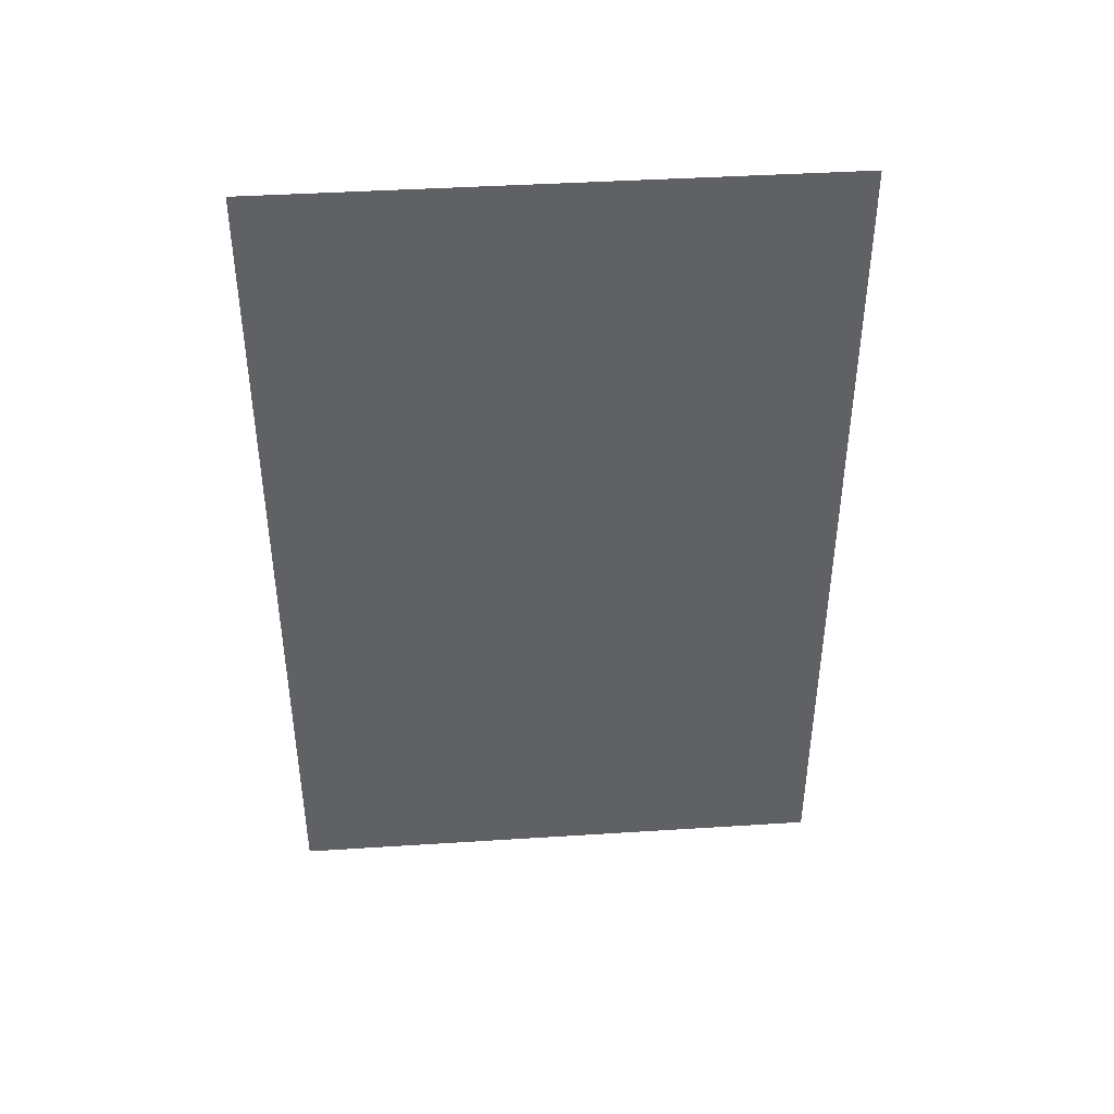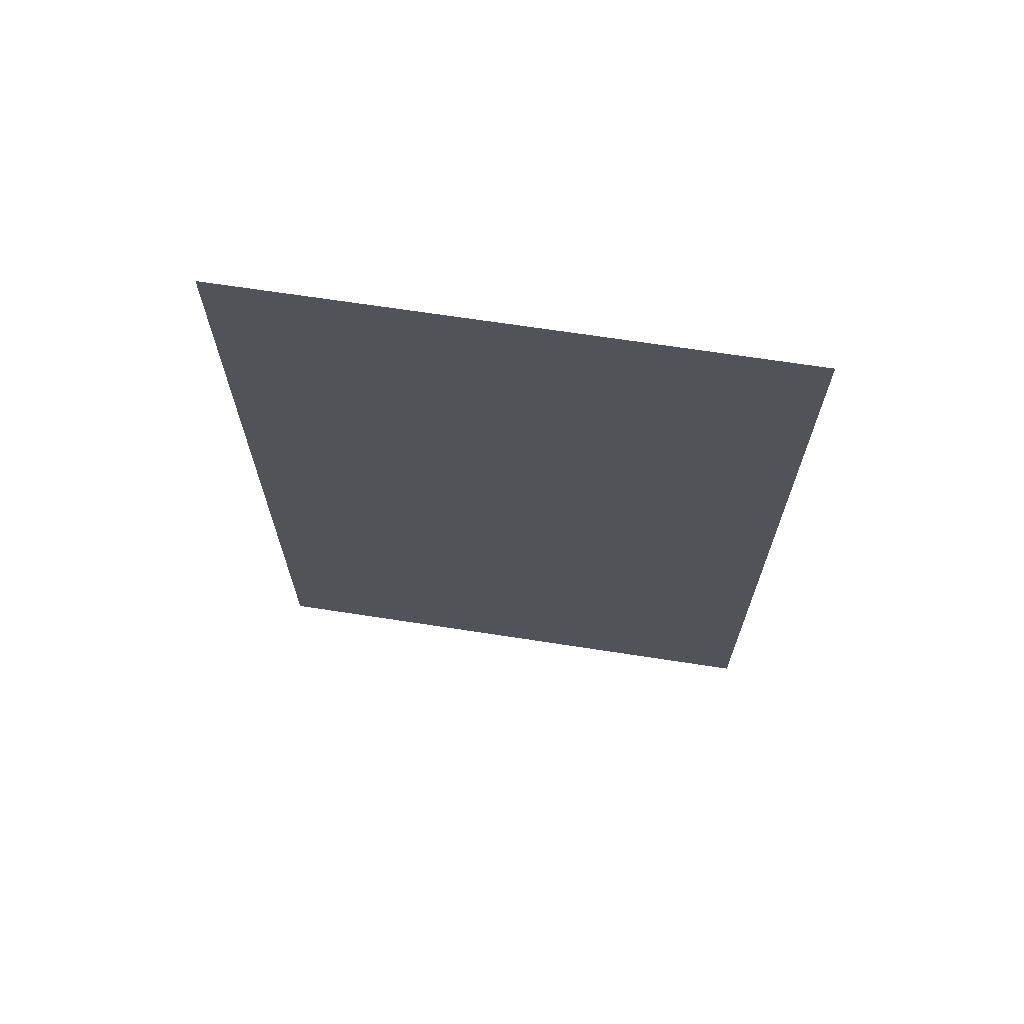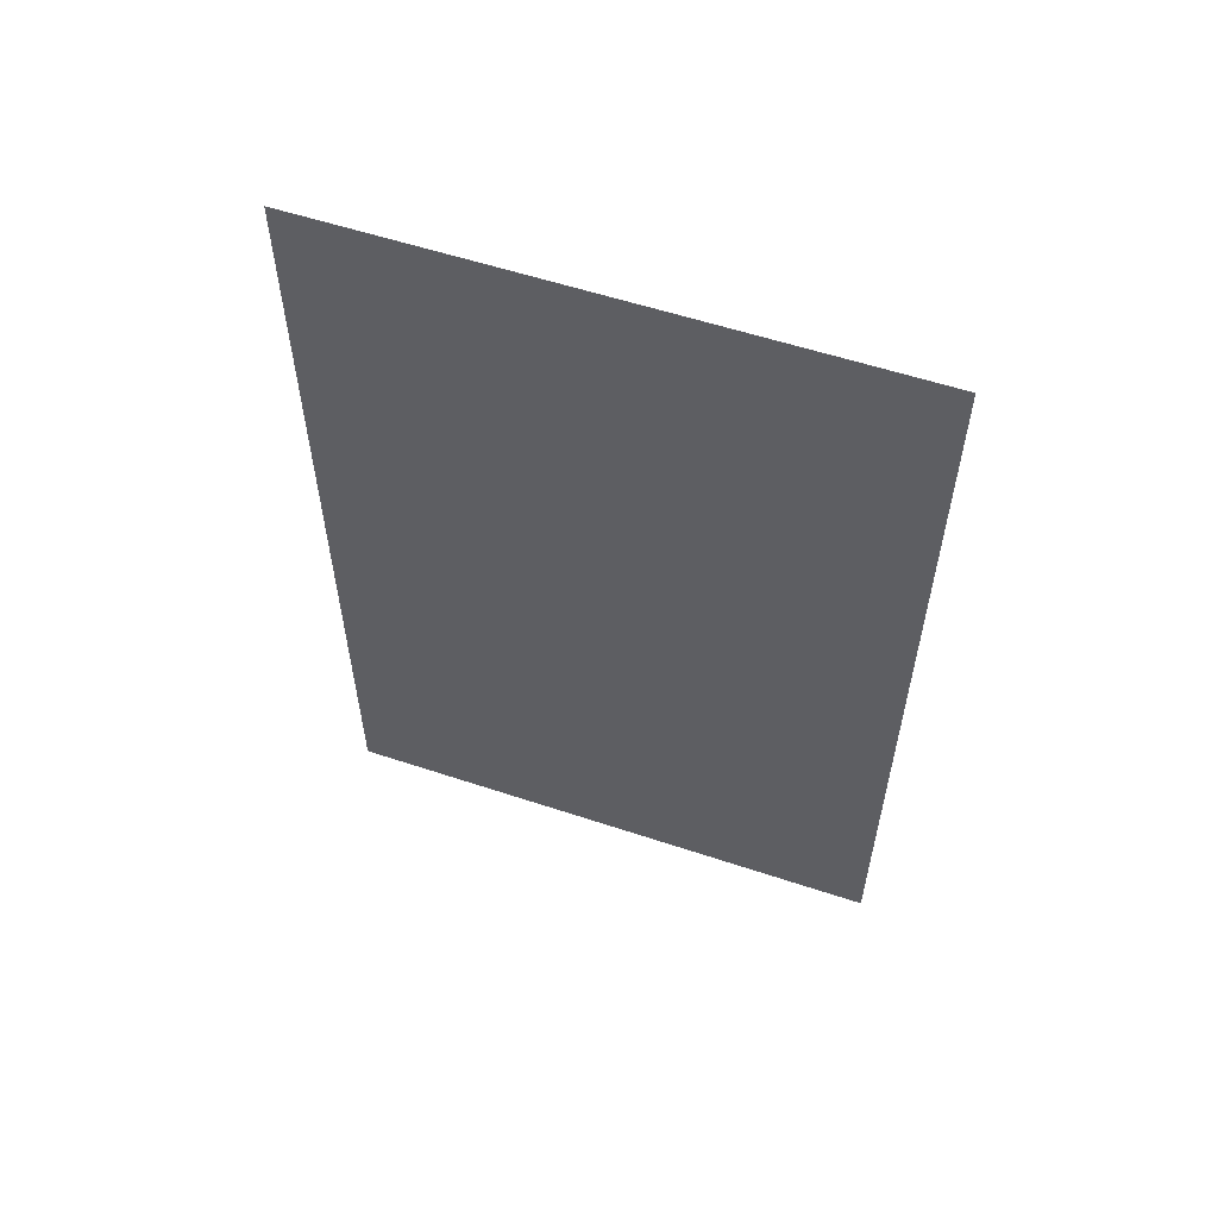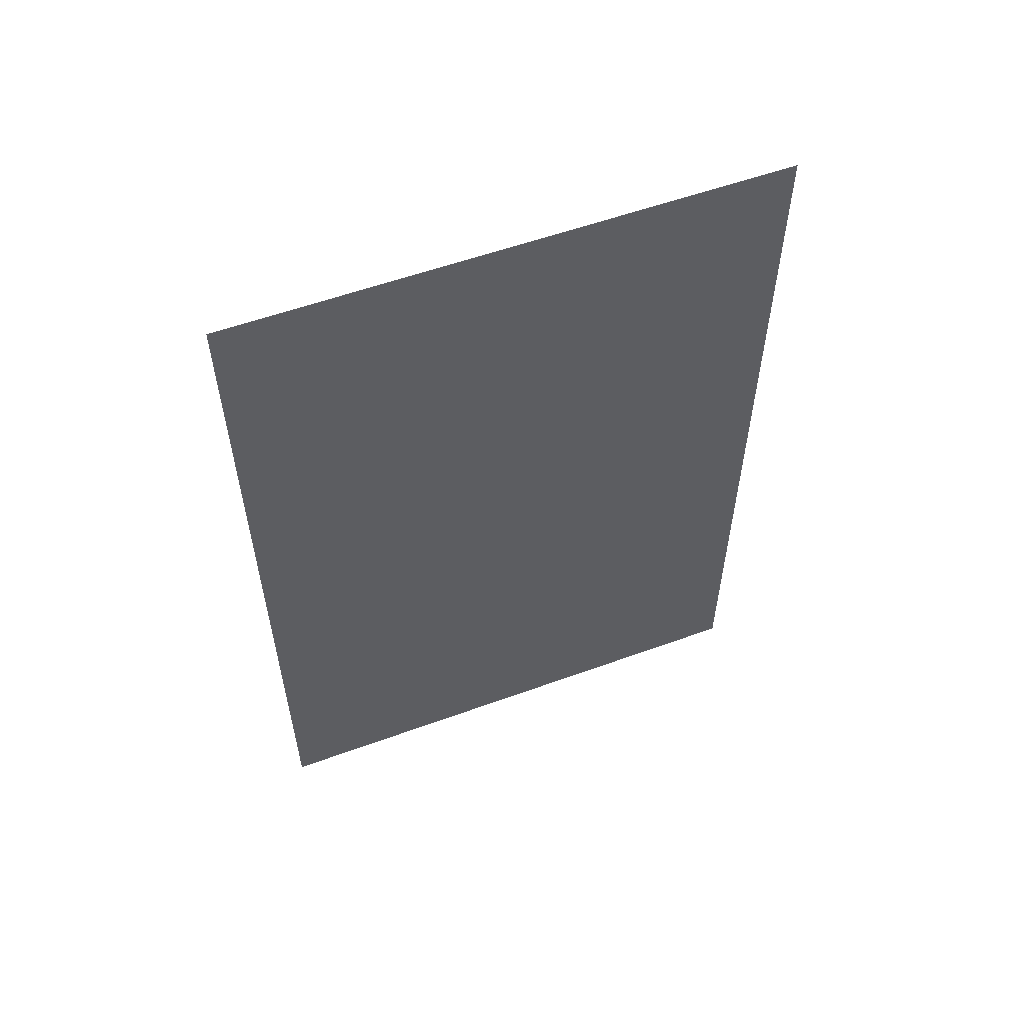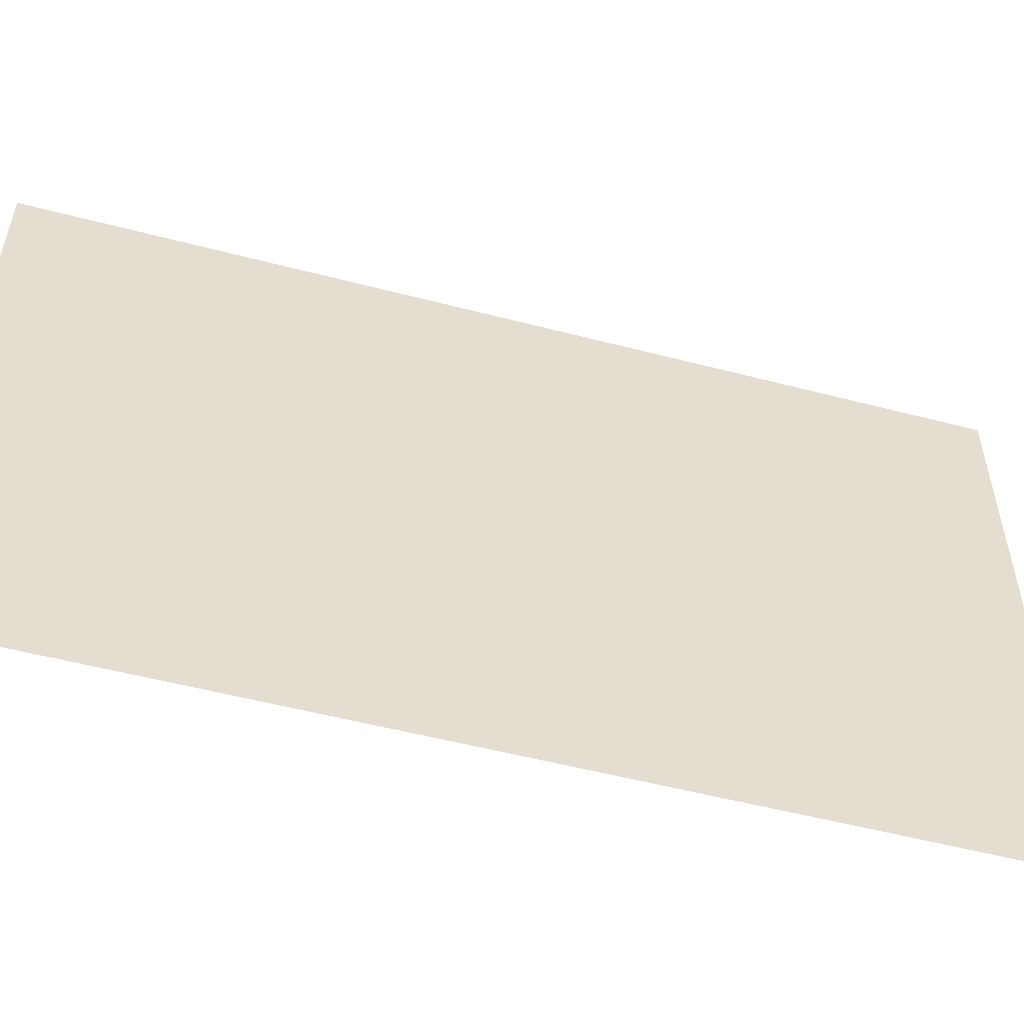
<metadata>
{"format":"obj","ext":"obj","renderer":"f3d","projection":"perspective","resolution":1024,"background":"white","views":[{"elev":41.7,"azim":-94.4,"up":"+Z"},{"elev":67.6,"azim":98.8,"up":"+Z"},{"elev":56.9,"azim":-70.9,"up":"+Z"},{"elev":56.5,"azim":69.2,"up":"+Z"},{"elev":-54.1,"azim":74.5,"up":"+Y"}]}
</metadata>
<code>
v -0.3189 0.2316 -0.3076
v -0.2527 0.2316 0.3076
v -0.3189 0.2316 0.3076
v -0.2527 0.2316 -0.3076
v -0.3189 -0.2316 0.3076
v -0.2527 -0.185 -0.3076
v -0.2527 0.2099 -0.2891
v -0.2527 -0.185 0.3076
v -0.3189 -0.2316 -0.3076
v -0.2527 -0.1652 -0.2891
v -0.2527 0.2099 0.2813
v 0.3188 -0.185 0.3076
v -0.2527 -0.1652 0.2813
v 0.3188 -0.2316 -0.3076
v -0.2527 0.2099 -0.2891
v -0.2527 0.2099 0.2813
v -0.2527 -0.1652 -0.2891
v 0.3189 -0.2316 0.3076
v -0.1982 -0.185 0.2896
v 0.3189 -0.185 -0.3076
v -0.2527 -0.1652 0.2813
v -0.1415 -0.185 0.2896
v 0.3188 -0.2192 -0.2536
v -0.1244 -0.185 -0.292
v 0.3188 -0.2192 -0.1863
v -0.1982 -0.185 0.2469
v 0.157 -0.185 0.2844
v -0.1982 -0.185 0.2896
v -0.1415 -0.185 0.2896
v -0.1982 -0.185 0.2469
v 0.3188 -0.2029 -0.2536
v 0.1533 -0.185 -0.2891
v -0.1856 -0.185 -0.292
v 0.3188 -0.2029 -0.1863
v -0.1918 -0.185 0.2195
v 0.2942 -0.185 0.077
v -0.09952 -0.185 0.2844
v -0.1415 -0.185 0.2469
v -0.1415 -0.185 0.2469
v 0.3188 -0.2129 -0.1901
v 0.3189 -0.2192 -0.2536
v 0.3189 -0.2129 -0.1901
v 0.3189 -0.2192 -0.1863
v 0.3188 -0.2129 -0.2104
v 0.3189 -0.2029 -0.2536
v 0.3189 -0.2129 -0.2104
v 0.1533 -0.185 -0.2601
v -0.09936 -0.185 -0.2891
v -0.1856 -0.185 -0.2542
v -0.1244 -0.185 -0.2542
v -0.1244 -0.185 -0.292
v -0.1856 -0.185 -0.292
v -0.1244 -0.185 -0.2542
v 0.3189 -0.2029 -0.1863
v -0.1918 -0.185 0.1821
v 0.157 -0.185 0.2433
v 0.3188 -0.2084 -0.2104
v 0.3189 -0.2084 -0.2104
v 0.1533 -0.185 -0.231
v 0.05784 -0.185 -0.2703
v -0.1856 -0.185 -0.2083
v -0.1856 -0.185 -0.2542
v 0.3188 -0.2084 -0.1901
v 0.3189 -0.2084 -0.1901
v -0.1918 -0.185 0.1413
v -0.1311 -0.185 0.2195
v -0.1918 -0.185 0.2195
v -0.1311 -0.185 0.2195
v -0.1918 -0.185 0.1821
v -0.09952 -0.185 0.2433
v 0.2942 -0.185 -0.006084
v 0.157 -0.185 0.2433
v -0.09952 -0.185 0.2433
v 0.157 -0.185 0.2844
v 0.157 -0.185 0.2009
v -0.05224 -0.185 0.2844
v -0.09952 -0.185 0.2844
v -0.05224 -0.185 0.2844
v 0.1533 -0.185 -0.1838
v 0.105 -0.185 -0.2601
v 0.1533 -0.185 -0.2601
v 0.105 -0.185 -0.2601
v 0.1533 -0.185 -0.231
v -0.1244 -0.185 -0.2083
v 0.05558 -0.185 -0.2703
v -0.1856 -0.185 -0.1623
v -0.1856 -0.185 -0.2083
v -0.1244 -0.185 -0.2083
v -0.1918 -0.185 0.1005
v -0.1311 -0.185 0.1821
v -0.1311 -0.185 0.1821
v -0.1918 -0.185 0.1413
v 0.253 -0.185 -0.006084
v 0.2942 -0.185 -0.006084
v 0.253 -0.185 -0.006084
v 0.2942 -0.185 0.077
v 0.2942 -0.185 -0.08917
v 0.1046 -0.185 0.2844
v 0.1046 -0.185 0.2844
v -0.09952 -0.185 0.2009
v -0.09952 -0.185 0.2009
v 0.157 -0.185 0.2009
v 0.157 -0.185 0.1616
v 0.003107 -0.185 0.2844
v 0.003107 -0.185 0.2844
v 0.1533 -0.185 -0.1511
v 0.105 -0.185 -0.231
v 0.105 -0.185 -0.231
v 0.1533 -0.185 -0.1838
v -0.1244 -0.185 -0.1623
v 0.008494 -0.185 -0.2703
v 0.05784 -0.185 -0.231
v -0.1856 -0.185 -0.1301
v -0.1856 -0.185 -0.1623
v -0.1244 -0.185 -0.1623
v -0.1918 -0.185 0.06324
v -0.1311 -0.185 0.1413
v -0.1311 -0.185 0.1413
v -0.1918 -0.185 0.1005
v 0.253 -0.185 0.077
v 0.253 -0.185 0.077
v 0.253 -0.185 -0.08917
v 0.253 -0.185 -0.08917
v 0.2942 -0.185 -0.08917
v 0.157 -0.185 -0.1114
v 0.05208 -0.185 0.2844
v 0.05208 -0.185 0.2844
v -0.09952 -0.185 0.1616
v -0.09952 -0.185 0.1616
v 0.157 -0.185 0.1616
v 0.157 -0.185 0.1213
v 0.1533 -0.185 -0.1229
v 0.105 -0.185 -0.1838
v 0.105 -0.185 -0.1838
v 0.1533 -0.185 -0.1511
v -0.1211 -0.185 -0.1301
v -0.0386 -0.185 -0.2703
v 0.05558 -0.185 -0.1541
v 0.05558 -0.185 -0.2703
v 0.008494 -0.185 -0.2703
v 0.05558 -0.185 -0.1541
v 0.05784 -0.185 -0.1925
v -0.1856 -0.185 -0.09023
v -0.1856 -0.185 0.03497
v -0.1311 -0.185 0.1005
v -0.1311 -0.185 0.1005
v -0.1918 -0.185 0.06324
v 0.1735 -0.185 -0.08917
v 0.1735 -0.185 -0.08917
v -0.09952 -0.185 0.1213
v -0.09952 -0.185 0.1213
v 0.157 -0.185 0.1213
v 0.157 -0.185 0.08871
v 0.105 -0.185 -0.1511
v 0.105 -0.185 -0.1511
v 0.05784 -0.185 -0.1925
v 0.05784 -0.185 -0.231
v -0.09936 -0.185 -0.1229
v -0.08533 -0.185 -0.2703
v 0.008494 -0.185 -0.1541
v -0.0386 -0.185 -0.2703
v 0.008494 -0.185 -0.1541
v 0.05784 -0.185 -0.1838
v -0.1856 -0.185 -0.04637
v -0.125 -0.185 -0.09023
v -0.1856 -0.185 -0.09023
v -0.125 -0.185 -0.09023
v -0.1856 -0.185 -0.1301
v -0.1211 -0.185 -0.09023
v -0.1211 -0.185 -0.1301
v -0.1211 -0.185 -0.09023
v -0.1856 -0.185 -0.002505
v -0.1311 -0.185 0.06324
v -0.1311 -0.185 0.06324
v 0.1735 -0.185 0.077
v 0.1735 -0.185 0.077
v -0.09952 -0.185 0.08871
v -0.09952 -0.185 0.08871
v 0.157 -0.185 0.08871
v -0.08533 -0.185 -0.1541
v 0.05784 -0.185 -0.1838
v -0.09952 -0.185 -0.1114
v -0.08533 -0.185 -0.231
v -0.08533 -0.185 -0.2703
v -0.08533 -0.185 -0.231
v -0.0386 -0.185 -0.1541
v -0.0386 -0.185 -0.1541
v -0.125 -0.185 -0.04637
v -0.1856 -0.185 -0.04637
v -0.125 -0.185 -0.04637
v -0.125 -0.185 0.03497
v -0.1856 -0.185 0.03497
v -0.125 -0.185 0.03497
v -0.1856 -0.185 -0.002505
v -0.09952 -0.185 0.05072
v 0.157 -0.185 0.05072
v 0.157 -0.185 -0.06875
v 0.1046 -0.185 -0.1114
v -0.09952 -0.185 0.05072
v -0.05224 -0.185 -0.1114
v -0.08533 -0.185 -0.1925
v -0.08533 -0.185 -0.1925
v -0.125 -0.185 -0.002505
v -0.125 -0.185 -0.002505
v -0.09952 -0.185 -0.06875
v 0.157 -0.185 0.05072
v 0.157 -0.185 0.01482
v 0.157 -0.185 -0.0261
v 0.157 -0.185 -0.1114
v -0.09952 -0.185 -0.1114
v 0.157 -0.185 -0.06875
v 0.05208 -0.185 -0.1114
v 0.003107 -0.185 -0.1114
v -0.08533 -0.185 -0.1541
v -0.09952 -0.185 -0.0261
v -0.09952 -0.185 -0.06875
v -0.09952 -0.185 0.01482
v -0.09952 -0.185 0.01482
v 0.157 -0.185 0.01482
v 0.157 -0.185 -0.0261
v -0.09952 -0.185 -0.0261
v -0.3189 0.2316 0.3077
v -0.2527 0.2316 0.3077
v -0.3189 0.2316 -0.3077
v -0.2527 0.2316 -0.3077
v -0.3189 -0.2316 0.3077
v -0.2527 -0.185 -0.3077
v -0.2527 -0.185 0.3077
v -0.3189 -0.2316 -0.3077
v 0.3189 -0.185 0.3077
v 0.3189 -0.2316 -0.3077
v 0.3189 -0.2316 0.3077
v 0.3189 -0.185 -0.3077
v 0.1533 -0.185 -0.2891
v -0.09936 -0.185 -0.2891
v 0.05784 -0.185 -0.2703
v 0.1533 -0.185 -0.1229
v -0.09936 -0.185 -0.1229
v 0.1046 -0.185 -0.1114
v -0.05224 -0.185 -0.1114
v 0.05208 -0.185 -0.1114
v 0.003107 -0.185 -0.1114
v -0.2527 -0.1652 -0.2891
v -0.2527 0.21 0.2813
v -0.2527 0.21 0.2813
v -0.2527 -0.1652 -0.2891
v -0.2527 0.21 -0.2891
v -0.2527 0.21 -0.2891
g mesh1-geometry-0
f 1 2 3
f 2 1 4
f 2 5 3
f 5 1 3
f 1 6 4
f 4 7 2
f 8 5 2
f 1 5 9
f 9 6 1
f 6 10 4
f 4 10 7
f 11 2 7
f 12 5 8
f 13 8 2
f 5 14 9
f 14 6 9
f 10 6 13
f 10 11 7
f 15 16 17
f 13 2 11
f 5 12 18
f 8 19 12
f 8 13 6
f 14 5 18
f 6 14 20
f 11 10 13
f 21 17 16
f 12 14 18
f 19 8 6
f 22 12 19
f 14 23 20
f 20 24 6
f 14 12 25
f 19 6 26
f 27 12 22
f 26 22 19
f 28 29 30
f 23 14 25
f 20 23 31
f 20 32 24
f 33 6 24
f 25 12 34
f 26 6 35
f 36 12 27
f 27 22 37
f 22 26 38
f 39 30 29
f 25 40 23
f 41 42 43
f 23 44 31
f 45 46 41
f 20 31 12
f 20 47 32
f 48 24 32
f 49 6 33
f 50 33 24
f 51 52 53
f 34 12 31
f 40 25 34
f 54 43 42
f 35 6 55
f 26 35 38
f 12 36 20
f 36 27 56
f 38 37 22
f 44 23 40
f 42 41 46
f 31 44 57
f 58 46 45
f 20 59 47
f 47 60 32
f 48 50 24
f 32 60 48
f 61 6 49
f 33 50 49
f 62 53 52
f 31 57 34
f 54 58 45
f 40 34 63
f 64 54 42
f 55 6 65
f 55 66 35
f 67 68 69
f 38 35 70
f 20 36 71
f 27 70 56
f 72 73 74
f 36 56 75
f 37 38 70
f 70 76 37
f 77 78 73
f 63 44 40
f 42 46 64
f 44 63 57
f 58 64 46
f 20 79 59
f 59 80 47
f 81 82 83
f 80 60 47
f 48 84 50
f 85 48 60
f 86 6 61
f 49 84 61
f 87 88 62
f 84 49 50
f 53 62 88
f 63 34 57
f 58 54 64
f 65 6 89
f 65 90 55
f 69 91 92
f 66 55 90
f 91 69 68
f 66 70 35
f 36 93 71
f 94 95 96
f 20 71 97
f 98 70 27
f 74 73 99
f 100 56 70
f 73 72 101
f 56 100 75
f 102 101 72
f 36 75 103
f 76 70 104
f 105 73 78
f 20 106 79
f 79 107 59
f 83 108 109
f 80 59 107
f 108 83 82
f 107 60 80
f 48 110 84
f 111 48 85
f 112 85 60
f 113 6 86
f 61 110 86
f 114 115 87
f 110 61 84
f 88 87 115
f 89 6 116
f 89 117 65
f 92 118 119
f 90 65 117
f 118 92 91
f 100 66 90
f 70 66 100
f 93 36 120
f 121 96 95
f 122 71 93
f 95 94 123
f 71 122 97
f 124 123 94
f 20 97 125
f 126 70 98
f 99 73 127
f 128 75 100
f 101 102 129
f 75 128 103
f 130 129 102
f 36 103 131
f 104 70 126
f 127 73 105
f 20 132 106
f 106 133 79
f 109 134 135
f 107 79 133
f 134 109 108
f 60 107 112
f 48 136 110
f 137 48 111
f 138 111 85
f 139 140 141
f 142 85 112
f 143 6 113
f 113 86 136
f 110 136 86
f 116 6 144
f 116 145 89
f 119 146 147
f 117 89 145
f 146 119 118
f 128 90 117
f 100 90 128
f 120 148 93
f 95 149 121
f 93 148 122
f 123 149 95
f 122 125 97
f 20 125 132
f 150 103 128
f 129 130 151
f 103 150 131
f 152 151 130
f 36 131 153
f 106 132 154
f 133 106 154
f 155 135 134
f 133 142 107
f 108 156 134
f 107 142 112
f 157 156 108
f 158 136 48
f 159 48 137
f 160 137 111
f 140 161 162
f 111 138 160
f 162 141 140
f 85 163 138
f 163 85 142
f 164 6 143
f 113 165 143
f 166 167 168
f 169 113 136
f 170 168 171
f 144 6 172
f 116 144 173
f 145 116 173
f 174 147 146
f 150 117 145
f 128 117 150
f 36 153 175
f 148 120 175
f 176 121 149
f 148 125 122
f 132 125 158
f 177 131 150
f 151 152 178
f 131 177 153
f 179 178 152
f 132 180 154
f 154 138 133
f 142 133 163
f 181 134 156
f 182 136 158
f 180 158 48
f 183 48 159
f 137 183 159
f 184 185 161
f 137 160 186
f 187 162 161
f 133 138 163
f 172 6 164
f 143 188 164
f 189 190 166
f 165 113 169
f 171 168 167
f 188 143 165
f 167 166 190
f 182 169 136
f 172 191 144
f 192 193 194
f 173 144 195
f 177 145 173
f 150 145 177
f 196 175 153
f 175 196 148
f 148 197 125
f 198 158 125
f 158 180 132
f 195 153 177
f 178 179 199
f 138 154 180
f 182 158 200
f 180 48 201
f 201 48 183
f 137 201 183
f 185 202 161
f 186 201 137
f 161 202 187
f 164 203 172
f 194 204 189
f 203 164 188
f 190 189 204
f 205 165 169
f 205 188 165
f 205 169 182
f 191 172 203
f 204 194 193
f 191 195 144
f 177 173 195
f 153 195 196
f 206 199 179
f 148 196 207
f 148 208 197
f 197 182 125
f 209 210 211
f 212 158 198
f 200 158 213
f 201 186 180
f 214 187 202
f 215 203 188
f 215 188 205
f 182 197 205
f 216 211 210
f 217 191 203
f 195 191 217
f 217 196 195
f 199 206 218
f 196 217 207
f 219 218 206
f 148 207 208
f 208 205 197
f 211 216 220
f 213 158 212
f 217 203 215
f 205 208 215
f 221 220 216
f 215 207 217
f 218 219 221
f 207 215 208
f 220 221 219
g mesh1-geometry-1
f 222 223 224
f 225 224 223
f 222 226 223
f 222 224 226
f 225 227 224
f 223 15 225
f 223 226 228
f 229 226 224
f 224 227 229
f 225 17 227
f 15 17 225
f 15 223 16
f 228 226 230
f 223 228 21
f 229 231 226
f 229 227 231
f 21 227 17
f 16 223 21
f 232 230 226
f 230 28 228
f 227 21 228
f 232 226 231
f 233 231 227
f 232 231 230
f 227 228 28
f 28 230 29
f 233 41 231
f 227 51 233
f 43 230 231
f 30 227 28
f 29 230 74
f 43 231 41
f 45 41 233
f 51 234 233
f 51 227 52
f 54 230 43
f 67 227 30
f 74 230 96
f 77 29 74
f 230 45 233
f 234 81 233
f 234 51 235
f 52 227 62
f 45 230 54
f 69 227 67
f 39 67 30
f 233 96 230
f 72 74 96
f 29 77 39
f 81 83 233
f 234 236 81
f 51 53 235
f 235 236 234
f 62 227 87
f 92 227 69
f 73 67 39
f 94 96 233
f 102 72 96
f 73 39 77
f 83 109 233
f 81 236 82
f 53 88 235
f 236 235 139
f 87 227 114
f 119 227 92
f 67 73 68
f 124 94 233
f 130 102 96
f 109 135 233
f 82 236 108
f 88 115 235
f 139 235 140
f 236 139 157
f 114 227 168
f 147 227 119
f 91 68 101
f 101 68 73
f 209 124 233
f 152 130 96
f 135 237 233
f 157 108 236
f 115 170 235
f 140 235 161
f 157 139 156
f 168 227 166
f 170 114 168
f 114 170 115
f 192 227 147
f 118 91 129
f 129 91 101
f 124 209 123
f 237 209 233
f 179 152 96
f 155 237 135
f 235 170 238
f 161 235 184
f 141 181 139
f 156 139 181
f 166 227 189
f 194 227 192
f 174 192 147
f 146 118 151
f 151 118 129
f 176 179 96
f 123 209 149
f 238 209 237
f 155 214 237
f 134 141 155
f 238 170 210
f 235 238 214
f 184 235 185
f 181 141 134
f 189 227 194
f 170 171 210
f 199 192 174
f 174 146 178
f 178 146 151
f 179 176 206
f 149 206 176
f 209 211 149
f 209 238 239
f 237 214 238
f 214 155 141
f 240 238 210
f 202 235 214
f 185 235 202
f 171 167 216
f 167 190 216
f 210 171 216
f 192 199 193
f 199 174 178
f 219 206 149
f 211 220 149
f 239 238 241
f 242 238 240
f 190 204 221
f 216 190 221
f 204 193 218
f 218 193 199
f 220 219 149
f 241 238 242
f 221 204 218
g mesh1-geometry-2
f 21 243 244
f 13 245 246
f 247 244 243
f 248 246 245

</code>
